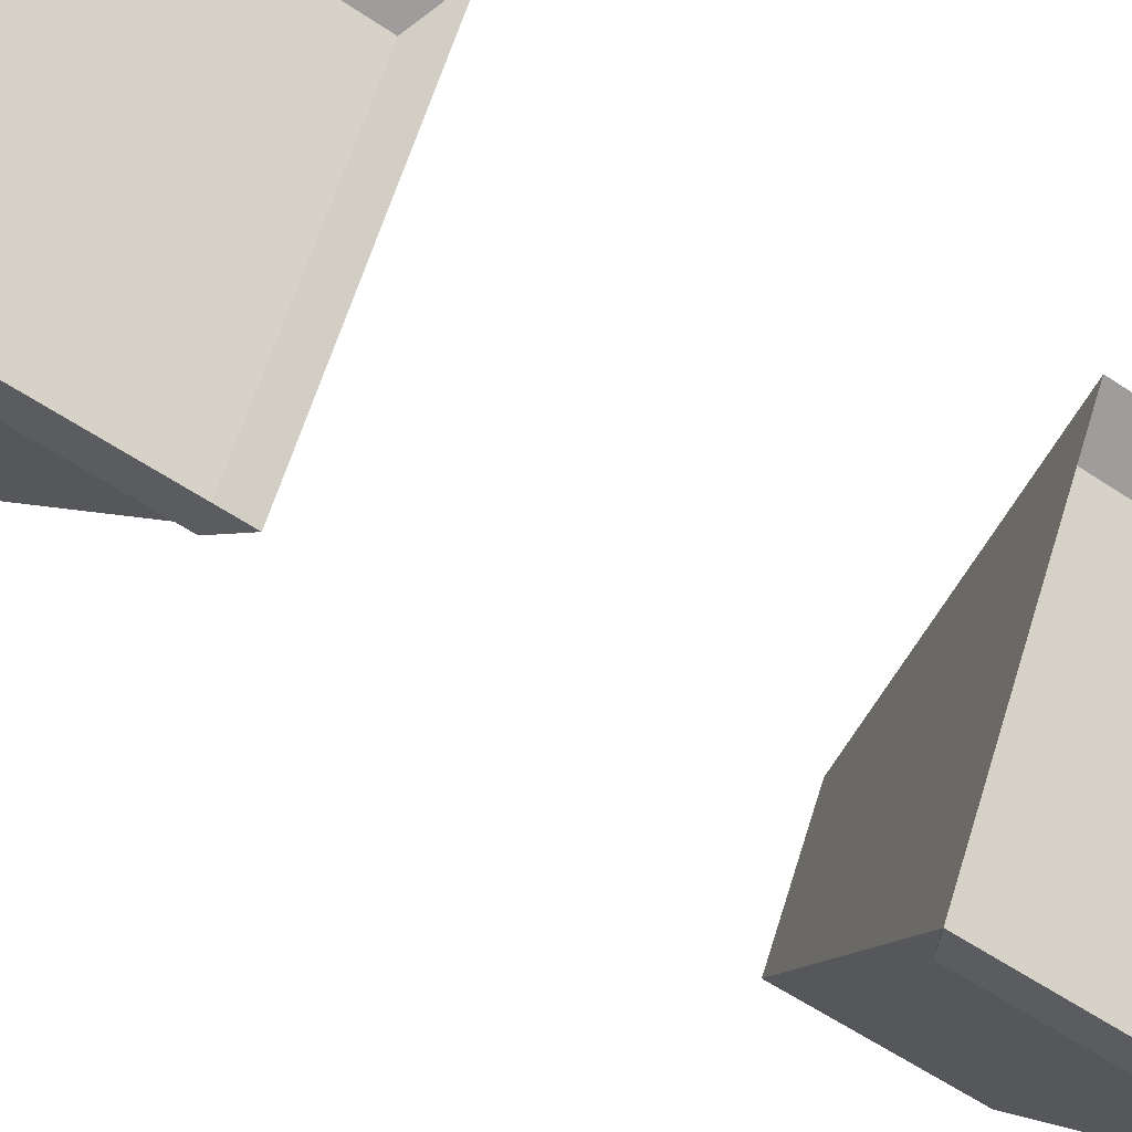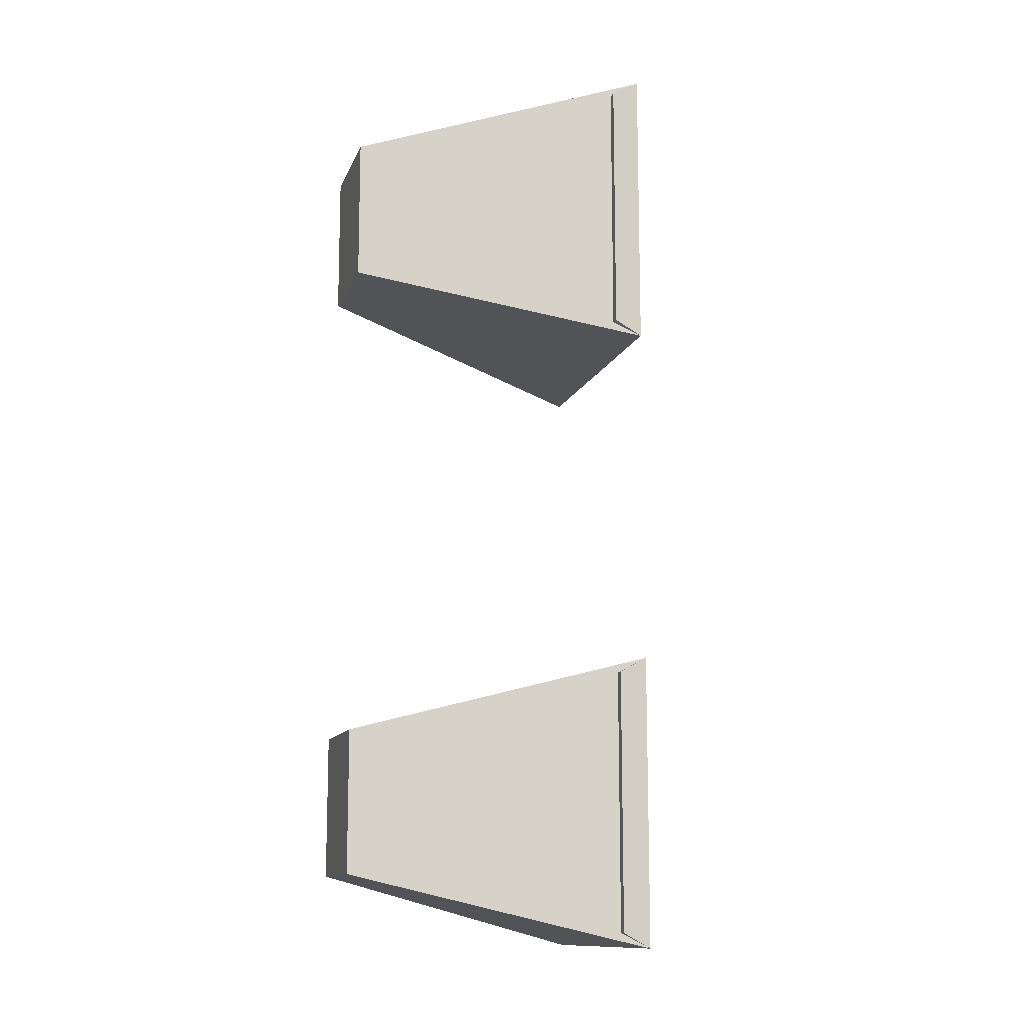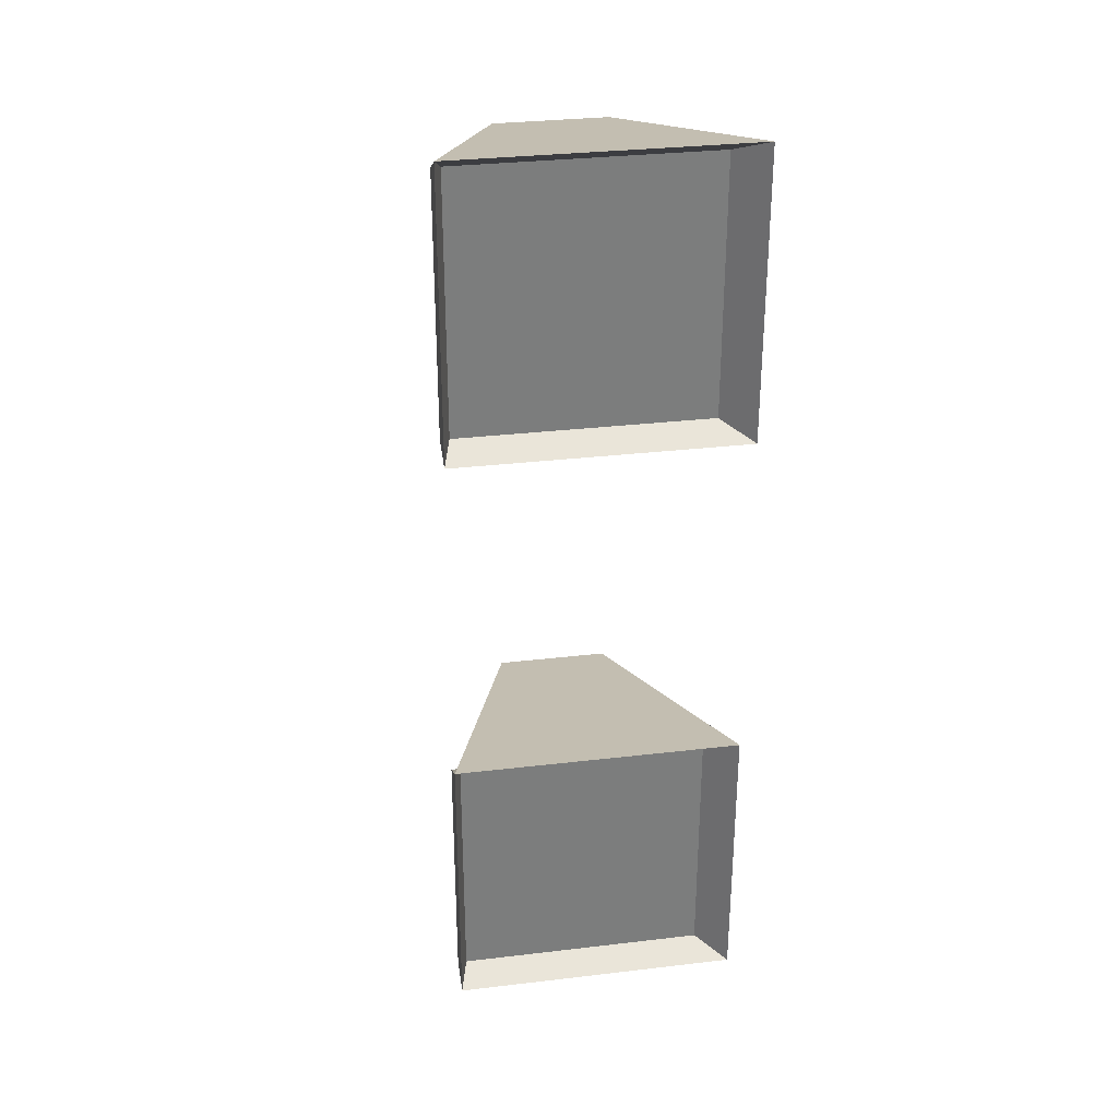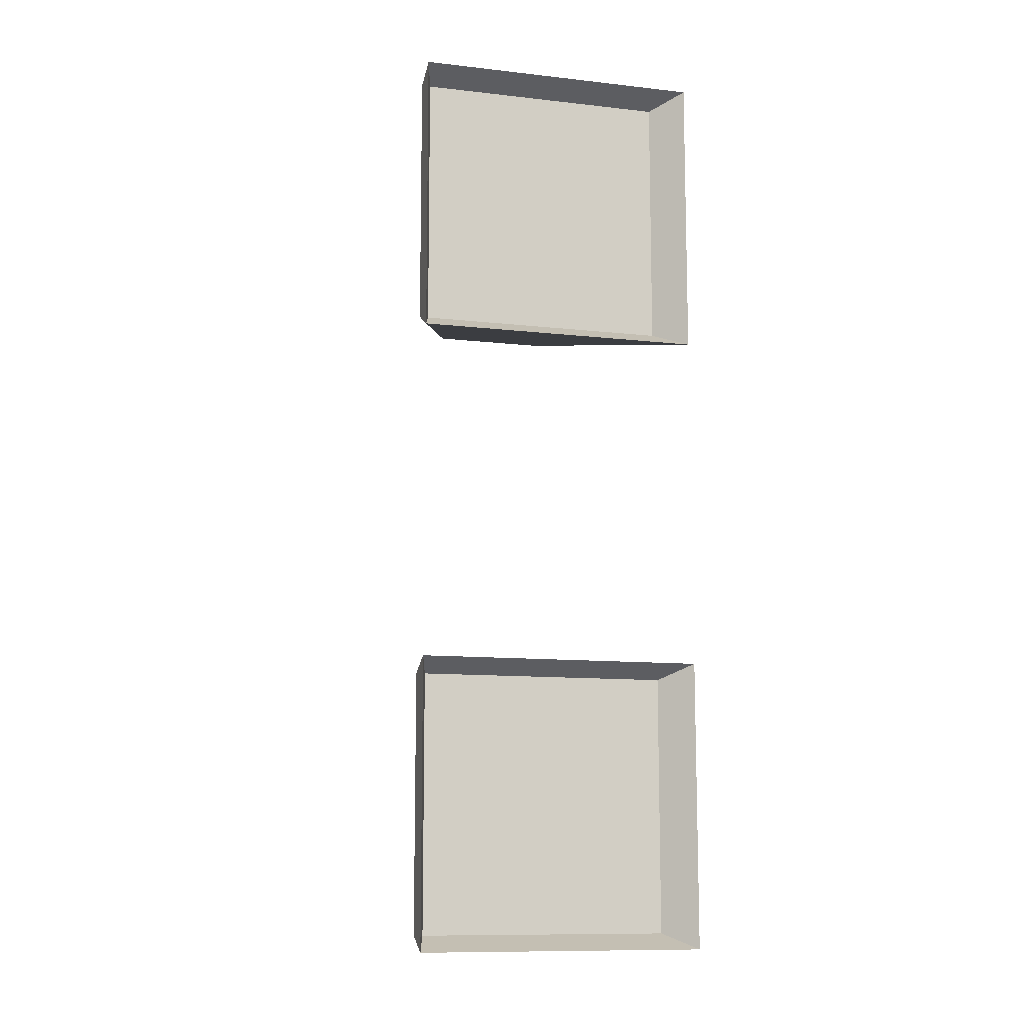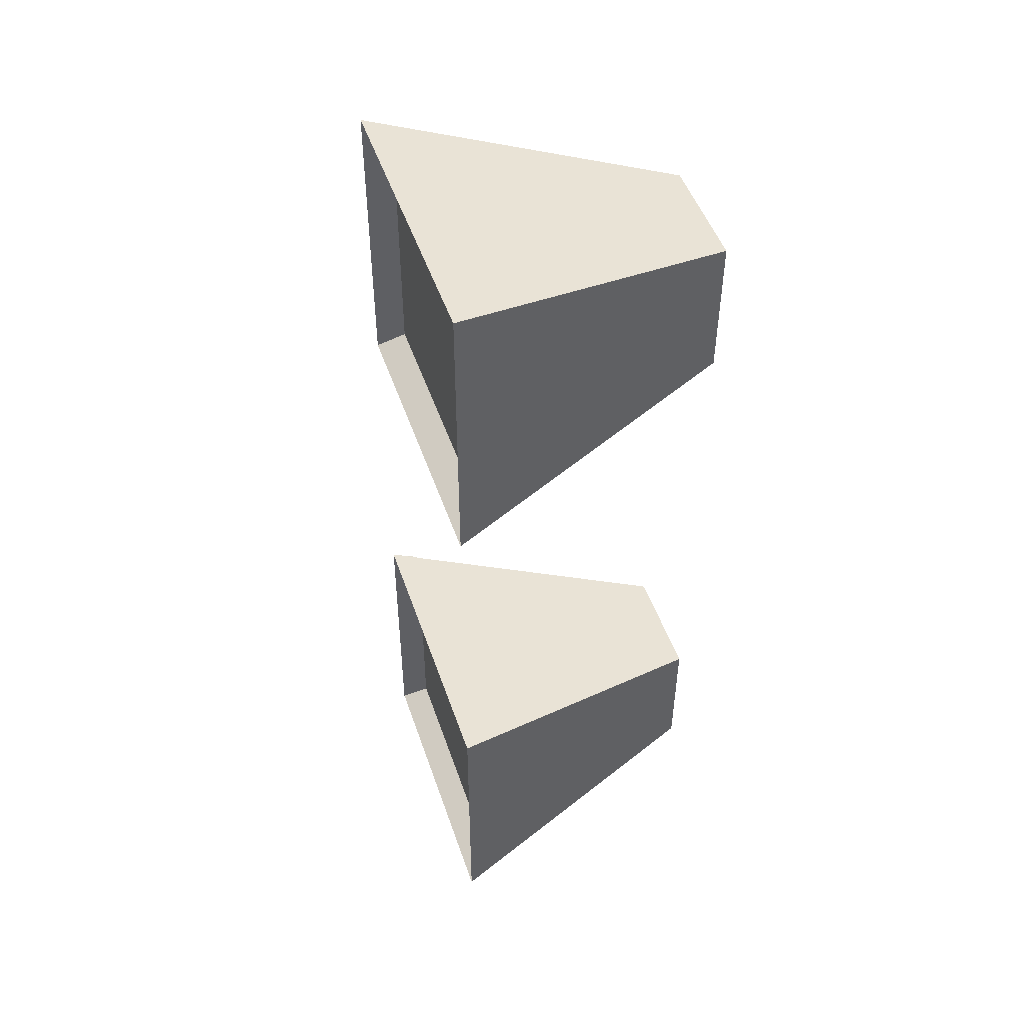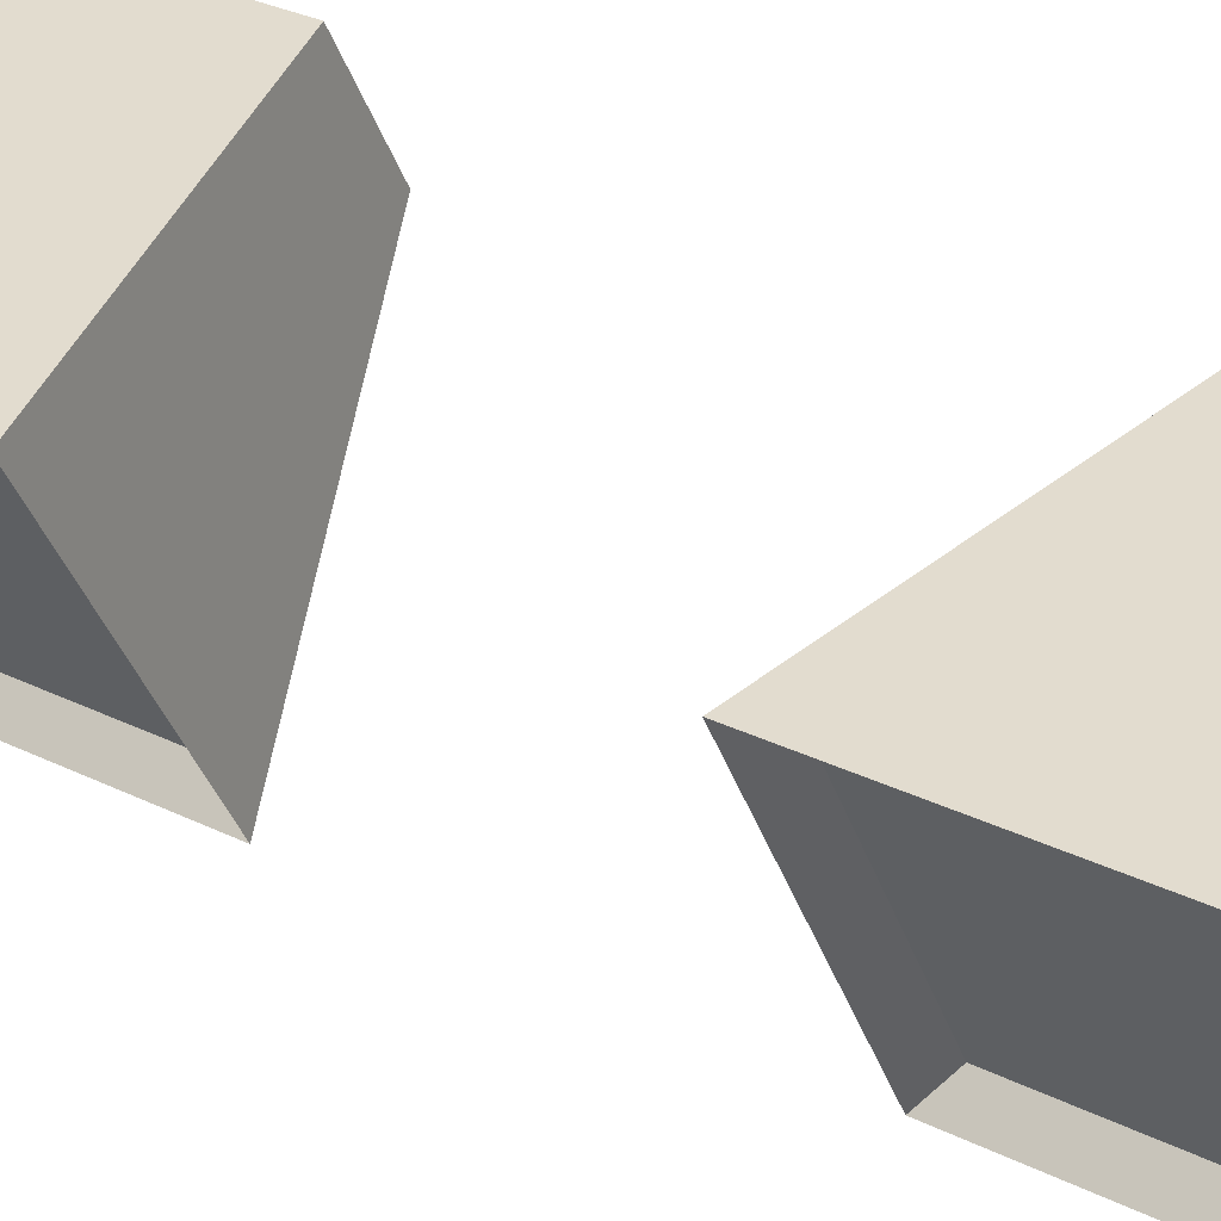
<metadata>
{"format":"obj","ext":"obj","renderer":"f3d","projection":"perspective","resolution":1024,"background":"white","views":[{"elev":-55.1,"azim":54.1,"up":"+Y"},{"elev":-12.5,"azim":-45.6,"up":"+Z"},{"elev":31.5,"azim":50.9,"up":"+Z"},{"elev":-11.0,"azim":44.7,"up":"+Z"},{"elev":49.1,"azim":131.9,"up":"+Z"},{"elev":29.0,"azim":126.8,"up":"+Y"}]}
</metadata>
<code>
o Booster
v -0.00098 -0.123 -0.3428
v 0.09724 0.04989 -0.3428
v -0.00098 -0.123 -0.1439
v 0.09724 0.04989 -0.1439
v -0.1425 0.03458 -0.2987
v -0.09874 0.1117 -0.2987
v -0.1425 0.03458 -0.1879
v -0.09874 0.1117 -0.1879
v 0.01766 -0.1331 -0.1323
v 0.01766 -0.1331 -0.3544
v 0.1274 0.06001 -0.3544
v 0.1274 0.06001 -0.1323
v -0.00098 -0.123 0.1439
v 0.09724 0.04989 0.1439
v -0.00098 -0.123 0.3428
v 0.09723 0.04989 0.3428
v -0.1425 0.03458 0.1879
v -0.09874 0.1117 0.1879
v -0.1425 0.03458 0.2987
v -0.09874 0.1117 0.2987
v 0.01766 -0.1331 0.3544
v 0.01766 -0.1331 0.1323
v 0.1274 0.06001 0.1323
v 0.1274 0.06001 0.3544
f 2 3 1
f 12 7 9
f 8 5 7
f 5 11 10
f 7 10 9
f 12 6 8
f 3 10 1
f 2 10 11
f 2 12 4
f 4 9 3
f 14 15 13
f 24 19 21
f 20 17 19
f 17 23 22
f 19 22 21
f 24 18 20
f 15 22 13
f 14 22 23
f 14 24 16
f 16 21 15
f 2 4 3
f 12 8 7
f 8 6 5
f 5 6 11
f 7 5 10
f 12 11 6
f 3 9 10
f 2 1 10
f 2 11 12
f 4 12 9
f 14 16 15
f 24 20 19
f 20 18 17
f 17 18 23
f 19 17 22
f 24 23 18
f 15 21 22
f 14 13 22
f 14 23 24
f 16 24 21

</code>
